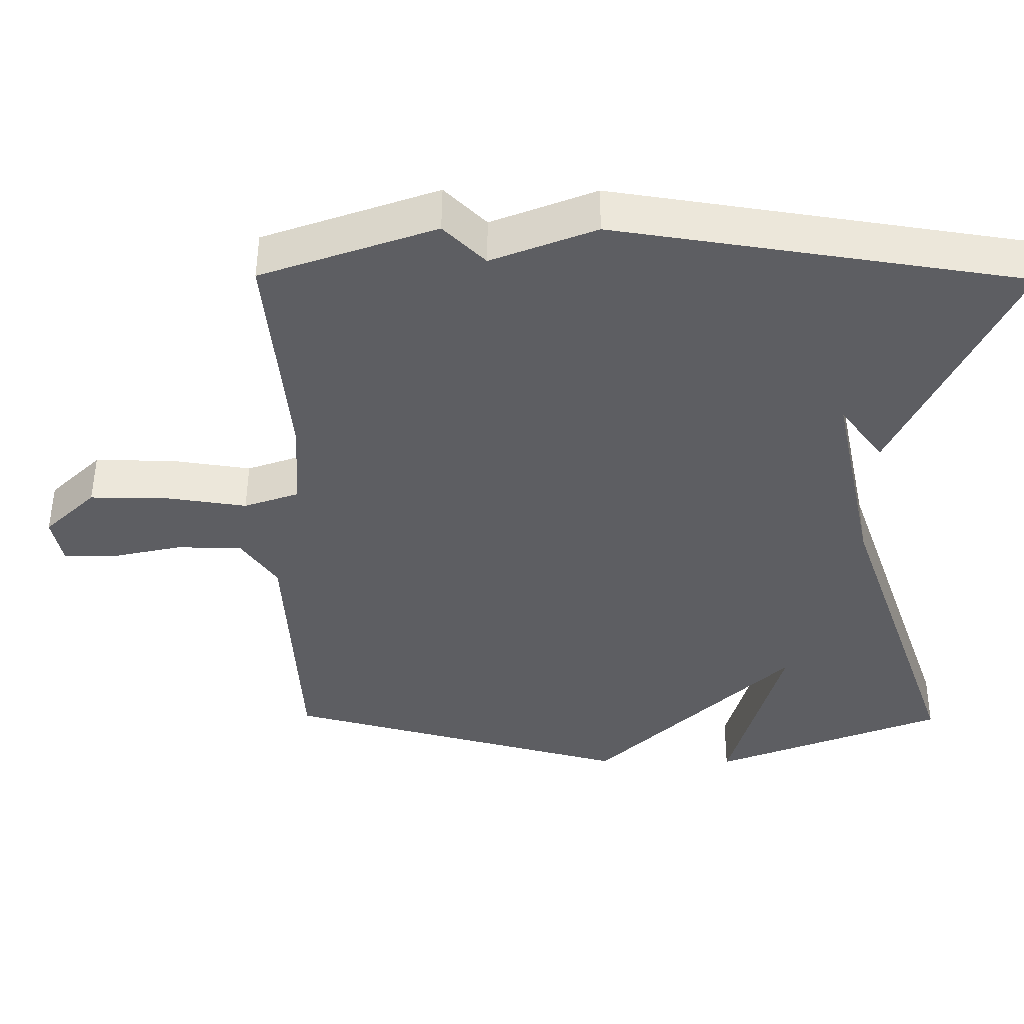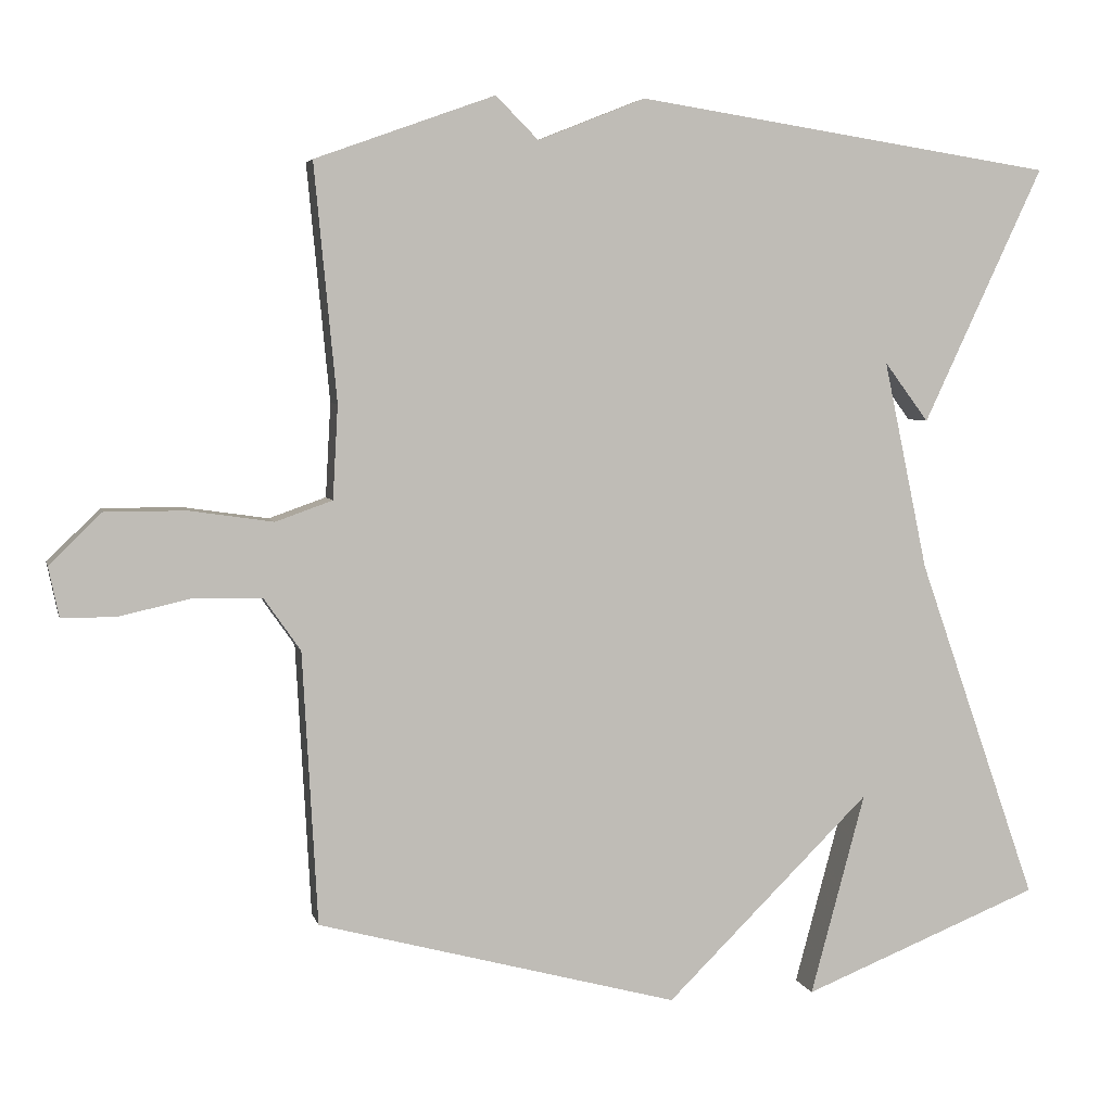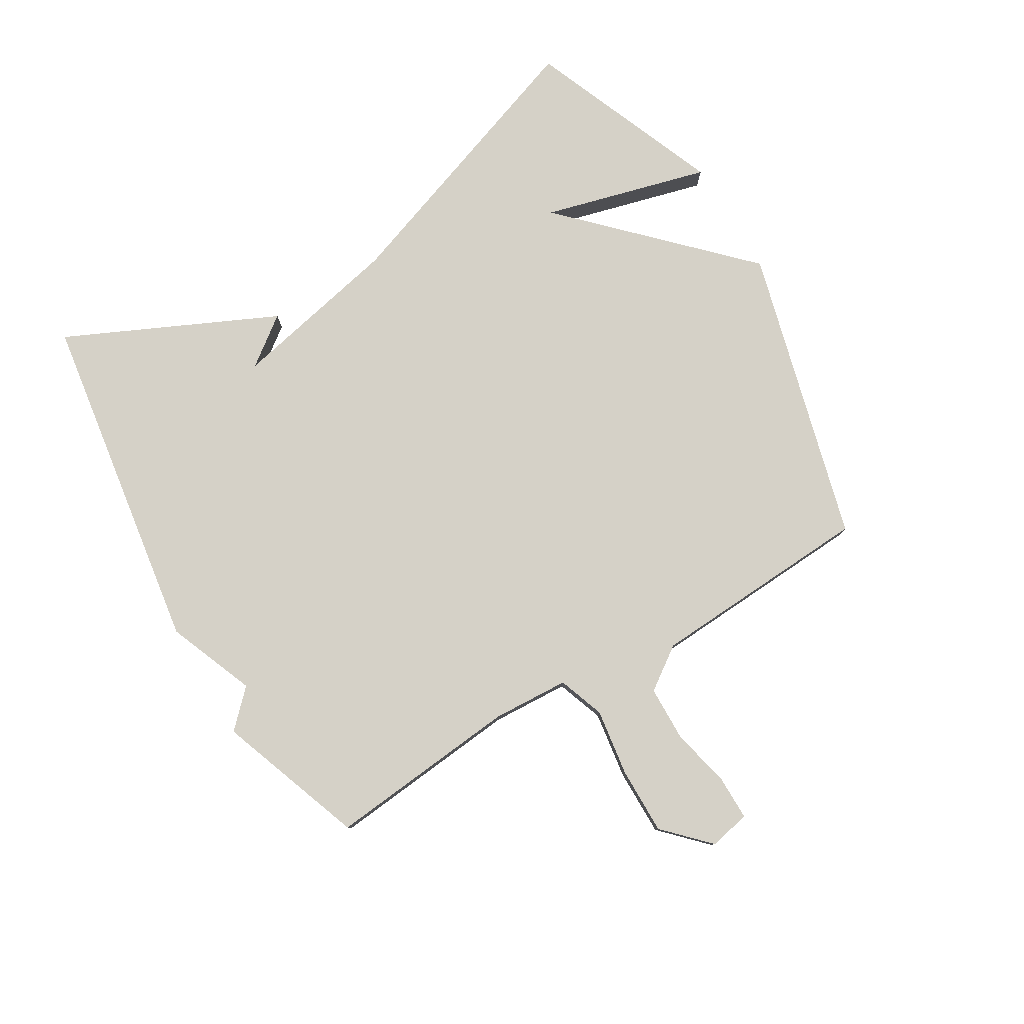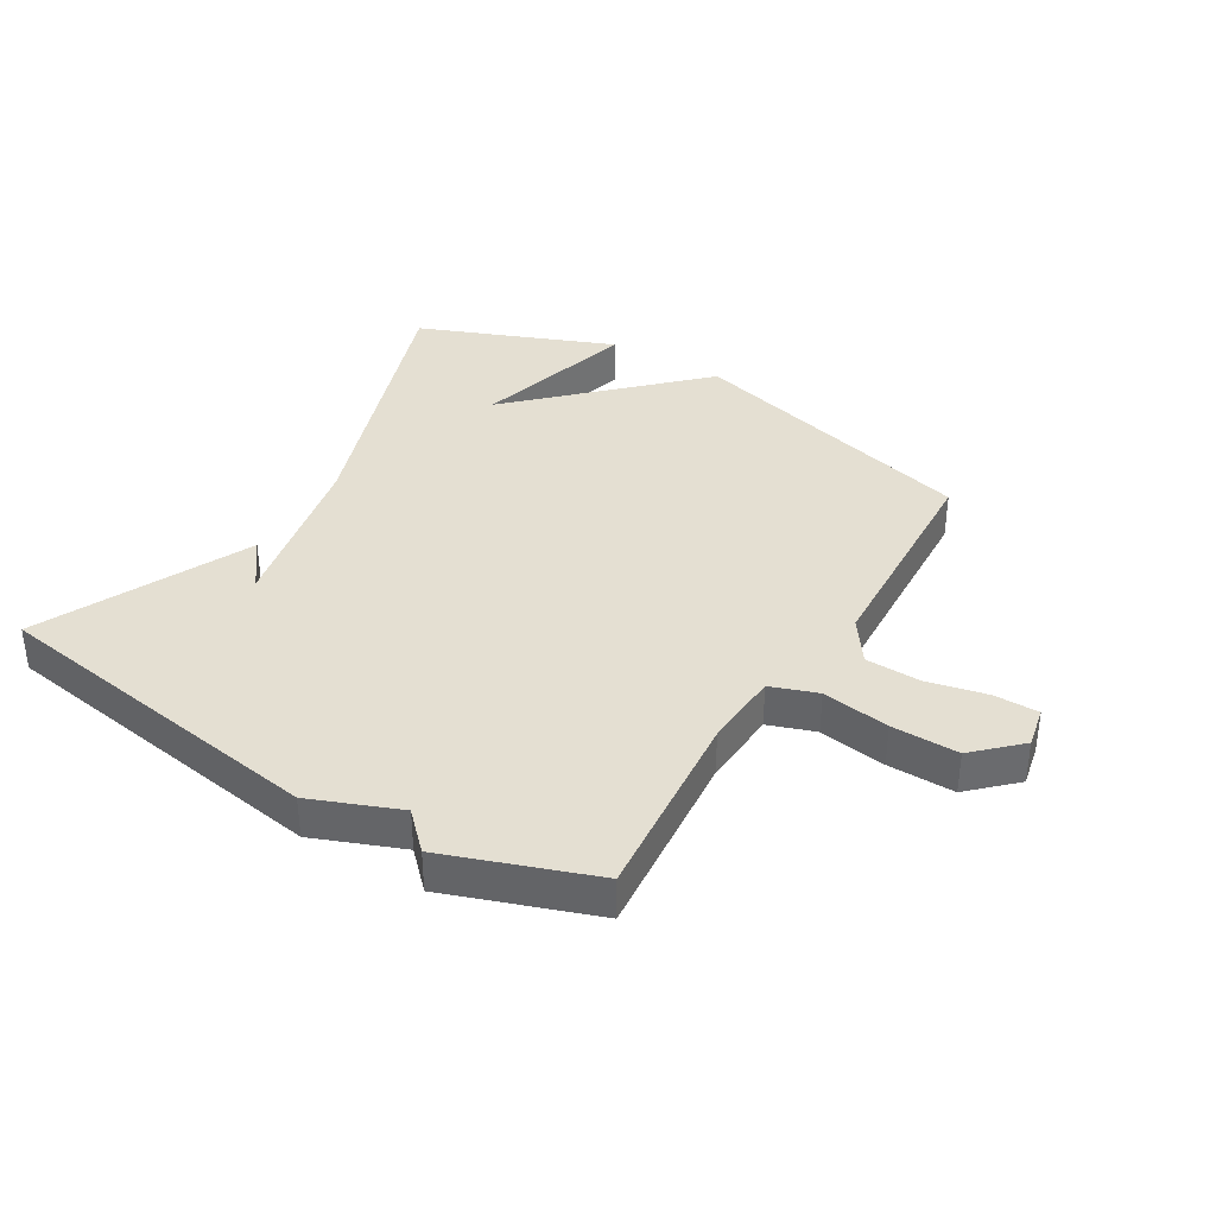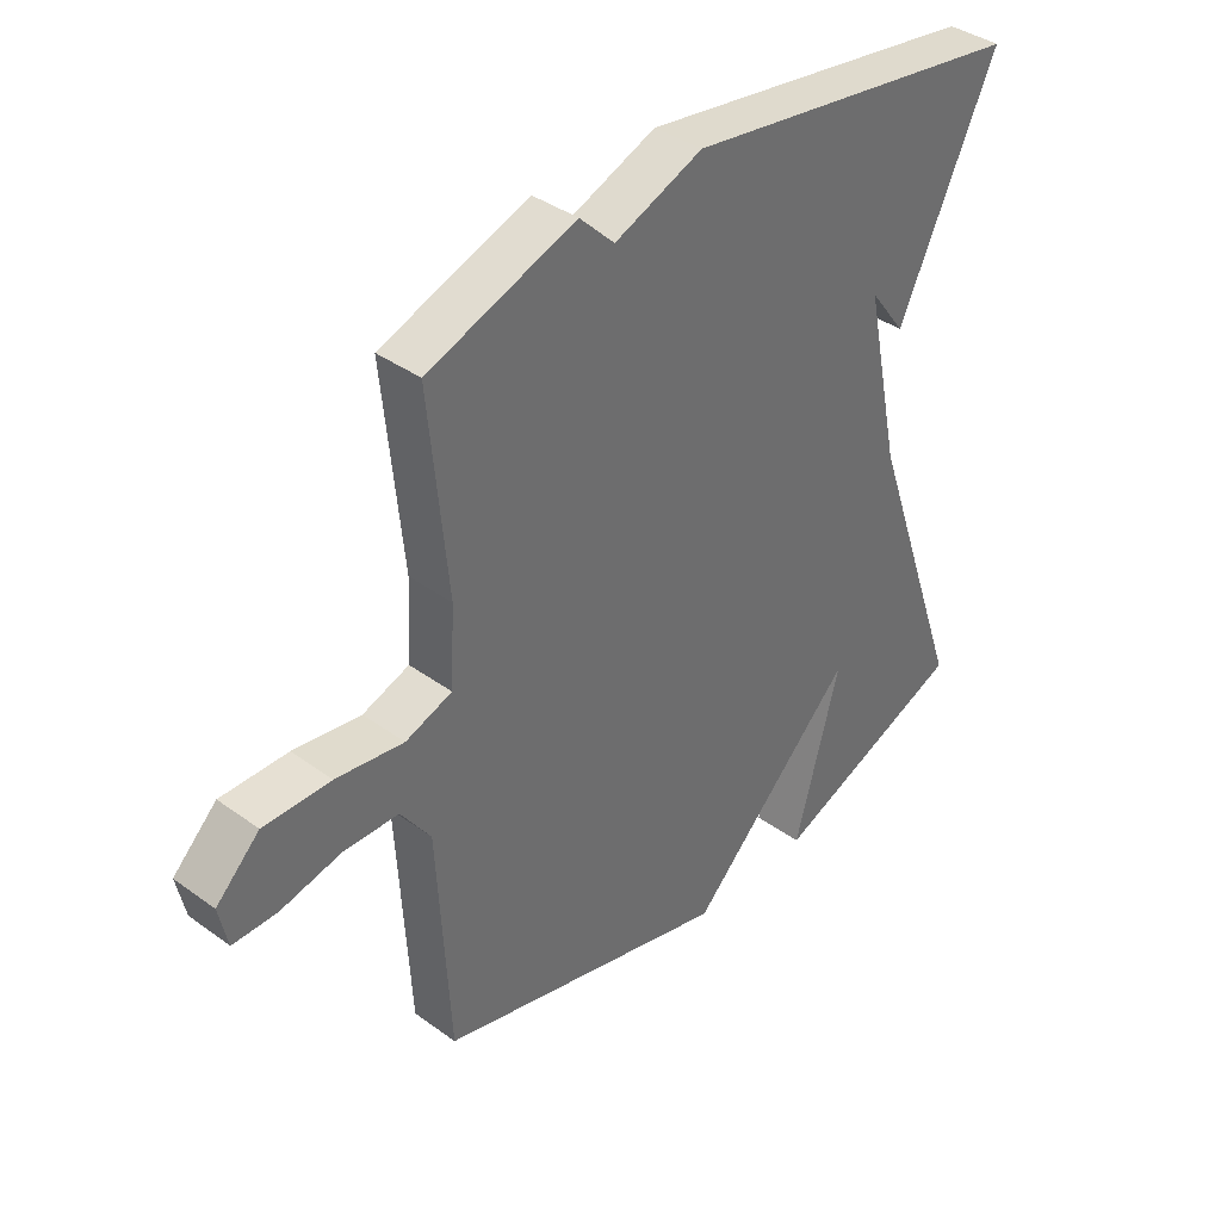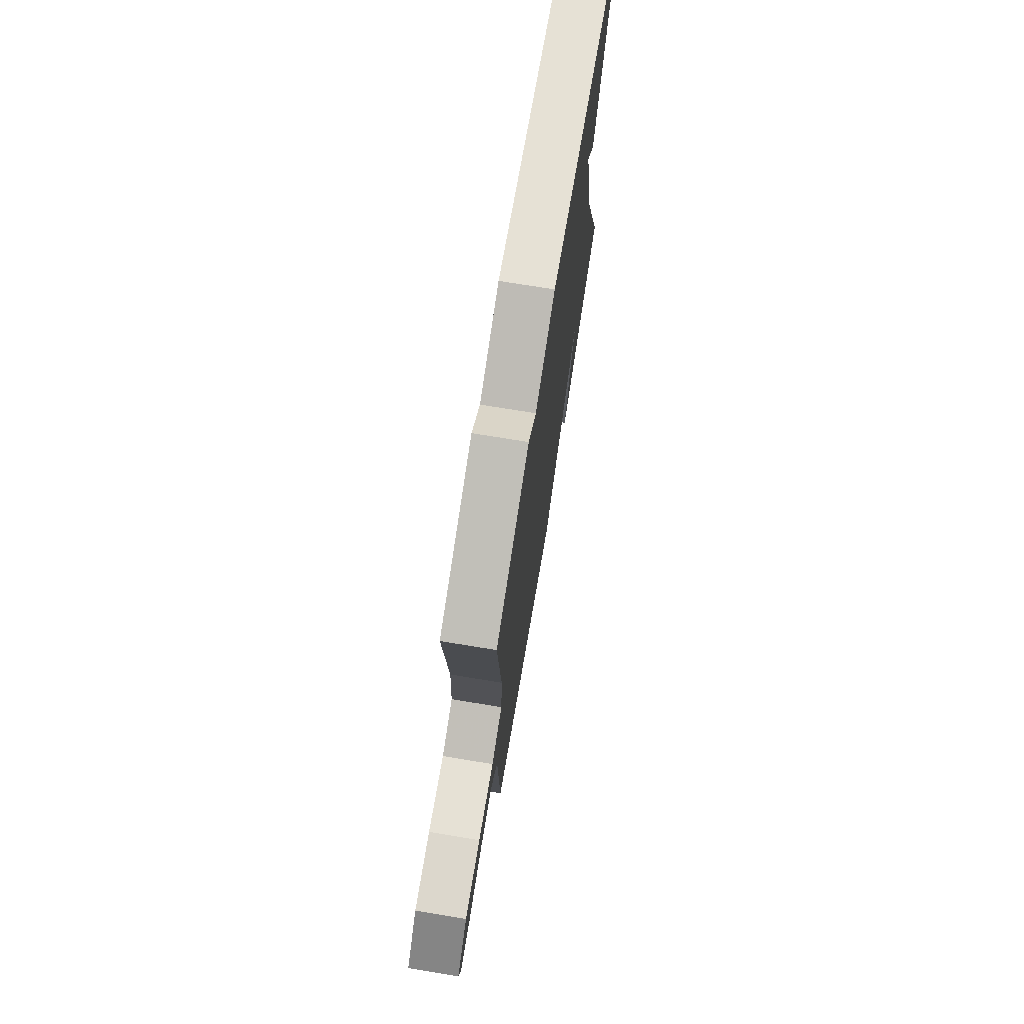
<metadata>
{"format":"obj","ext":"obj","renderer":"f3d","projection":"perspective","resolution":1024,"background":"white","views":[{"elev":51.0,"azim":-179.6,"up":"+Z"},{"elev":4.7,"azim":167.3,"up":"+Z"},{"elev":79.6,"azim":59.1,"up":"+Y"},{"elev":37.0,"azim":31.2,"up":"+Y"},{"elev":38.6,"azim":132.4,"up":"+Z"},{"elev":73.4,"azim":99.3,"up":"+Z"}]}
</metadata>
<code>
v 0.5 0.07 -0.5
v 0.018 0.07 -0.628
v -0.255 0.07 -0.358
v -0.182 0.07 -0.628
v -0.5 0.07 -0.5
v -0.34 0.07 -0.042
v -0.281 0.07 0.237
v -0.34 0.07 0.158
v -0.5 0.07 0.5
v 0.06 0.07 0.586
v 0.203 0.07 0.529
v 0.26 0.07 0.586
v 0.5 0.07 0.5
v 0.47 0.07 0.185
v 0.477 0.07 0.06
v 0.553 0.07 0.033
v 0.663 0.07 0.049
v 0.772 0.07 0.05
v 0.843 0.07 -0.019
v 0.829 0.07 -0.086
v 0.757 0.07 -0.086
v 0.659 0.07 -0.064
v 0.569 0.07 -0.066
v 0.52 0.07 -0.136
v 0.5 0 -0.5
v 0.018 0 -0.628
v -0.255 0 -0.358
v -0.182 0 -0.628
v -0.5 0 -0.5
v -0.34 0 -0.042
v -0.281 0 0.237
v -0.34 0 0.158
v -0.5 0 0.5
v 0.06 0 0.586
v 0.203 0 0.529
v 0.26 0 0.586
v 0.5 0 0.5
v 0.47 0 0.185
v 0.477 0 0.06
v 0.553 0 0.033
v 0.663 0 0.049
v 0.772 0 0.05
v 0.843 0 -0.019
v 0.829 0 -0.086
v 0.757 0 -0.086
v 0.659 0 -0.064
v 0.569 0 -0.066
v 0.52 0 -0.136
f 20 21 22
f 19 20 22
f 18 19 22
f 17 18 22
f 16 17 22
f 15 16 22 23
f 11 12 13 14
f 11 14 15
f 10 11 15
f 15 23 24
f 10 15 24
f 9 10 24
f 3 4 5
f 3 5 6
f 2 3 6 7
f 24 1 2 7
f 7 8 9
f 7 9 24
f 46 45 44
f 46 44 43
f 46 43 42
f 46 42 41
f 46 41 40
f 47 46 40 39
f 38 37 36 35
f 39 38 35
f 39 35 34
f 48 47 39
f 48 39 34
f 48 34 33
f 29 28 27
f 30 29 27
f 31 30 27 26
f 31 26 25 48
f 33 32 31
f 48 33 31
f 1 25 26 2
f 2 26 27 3
f 3 27 28 4
f 4 28 29 5
f 5 29 30 6
f 6 30 31 7
f 7 31 32 8
f 8 32 33 9
f 9 33 34 10
f 10 34 35 11
f 11 35 36 12
f 12 36 37 13
f 13 37 38 14
f 14 38 39 15
f 15 39 40 16
f 16 40 41 17
f 17 41 42 18
f 18 42 43 19
f 19 43 44 20
f 20 44 45 21
f 21 45 46 22
f 22 46 47 23
f 23 47 48 24
f 24 48 25 1

</code>
